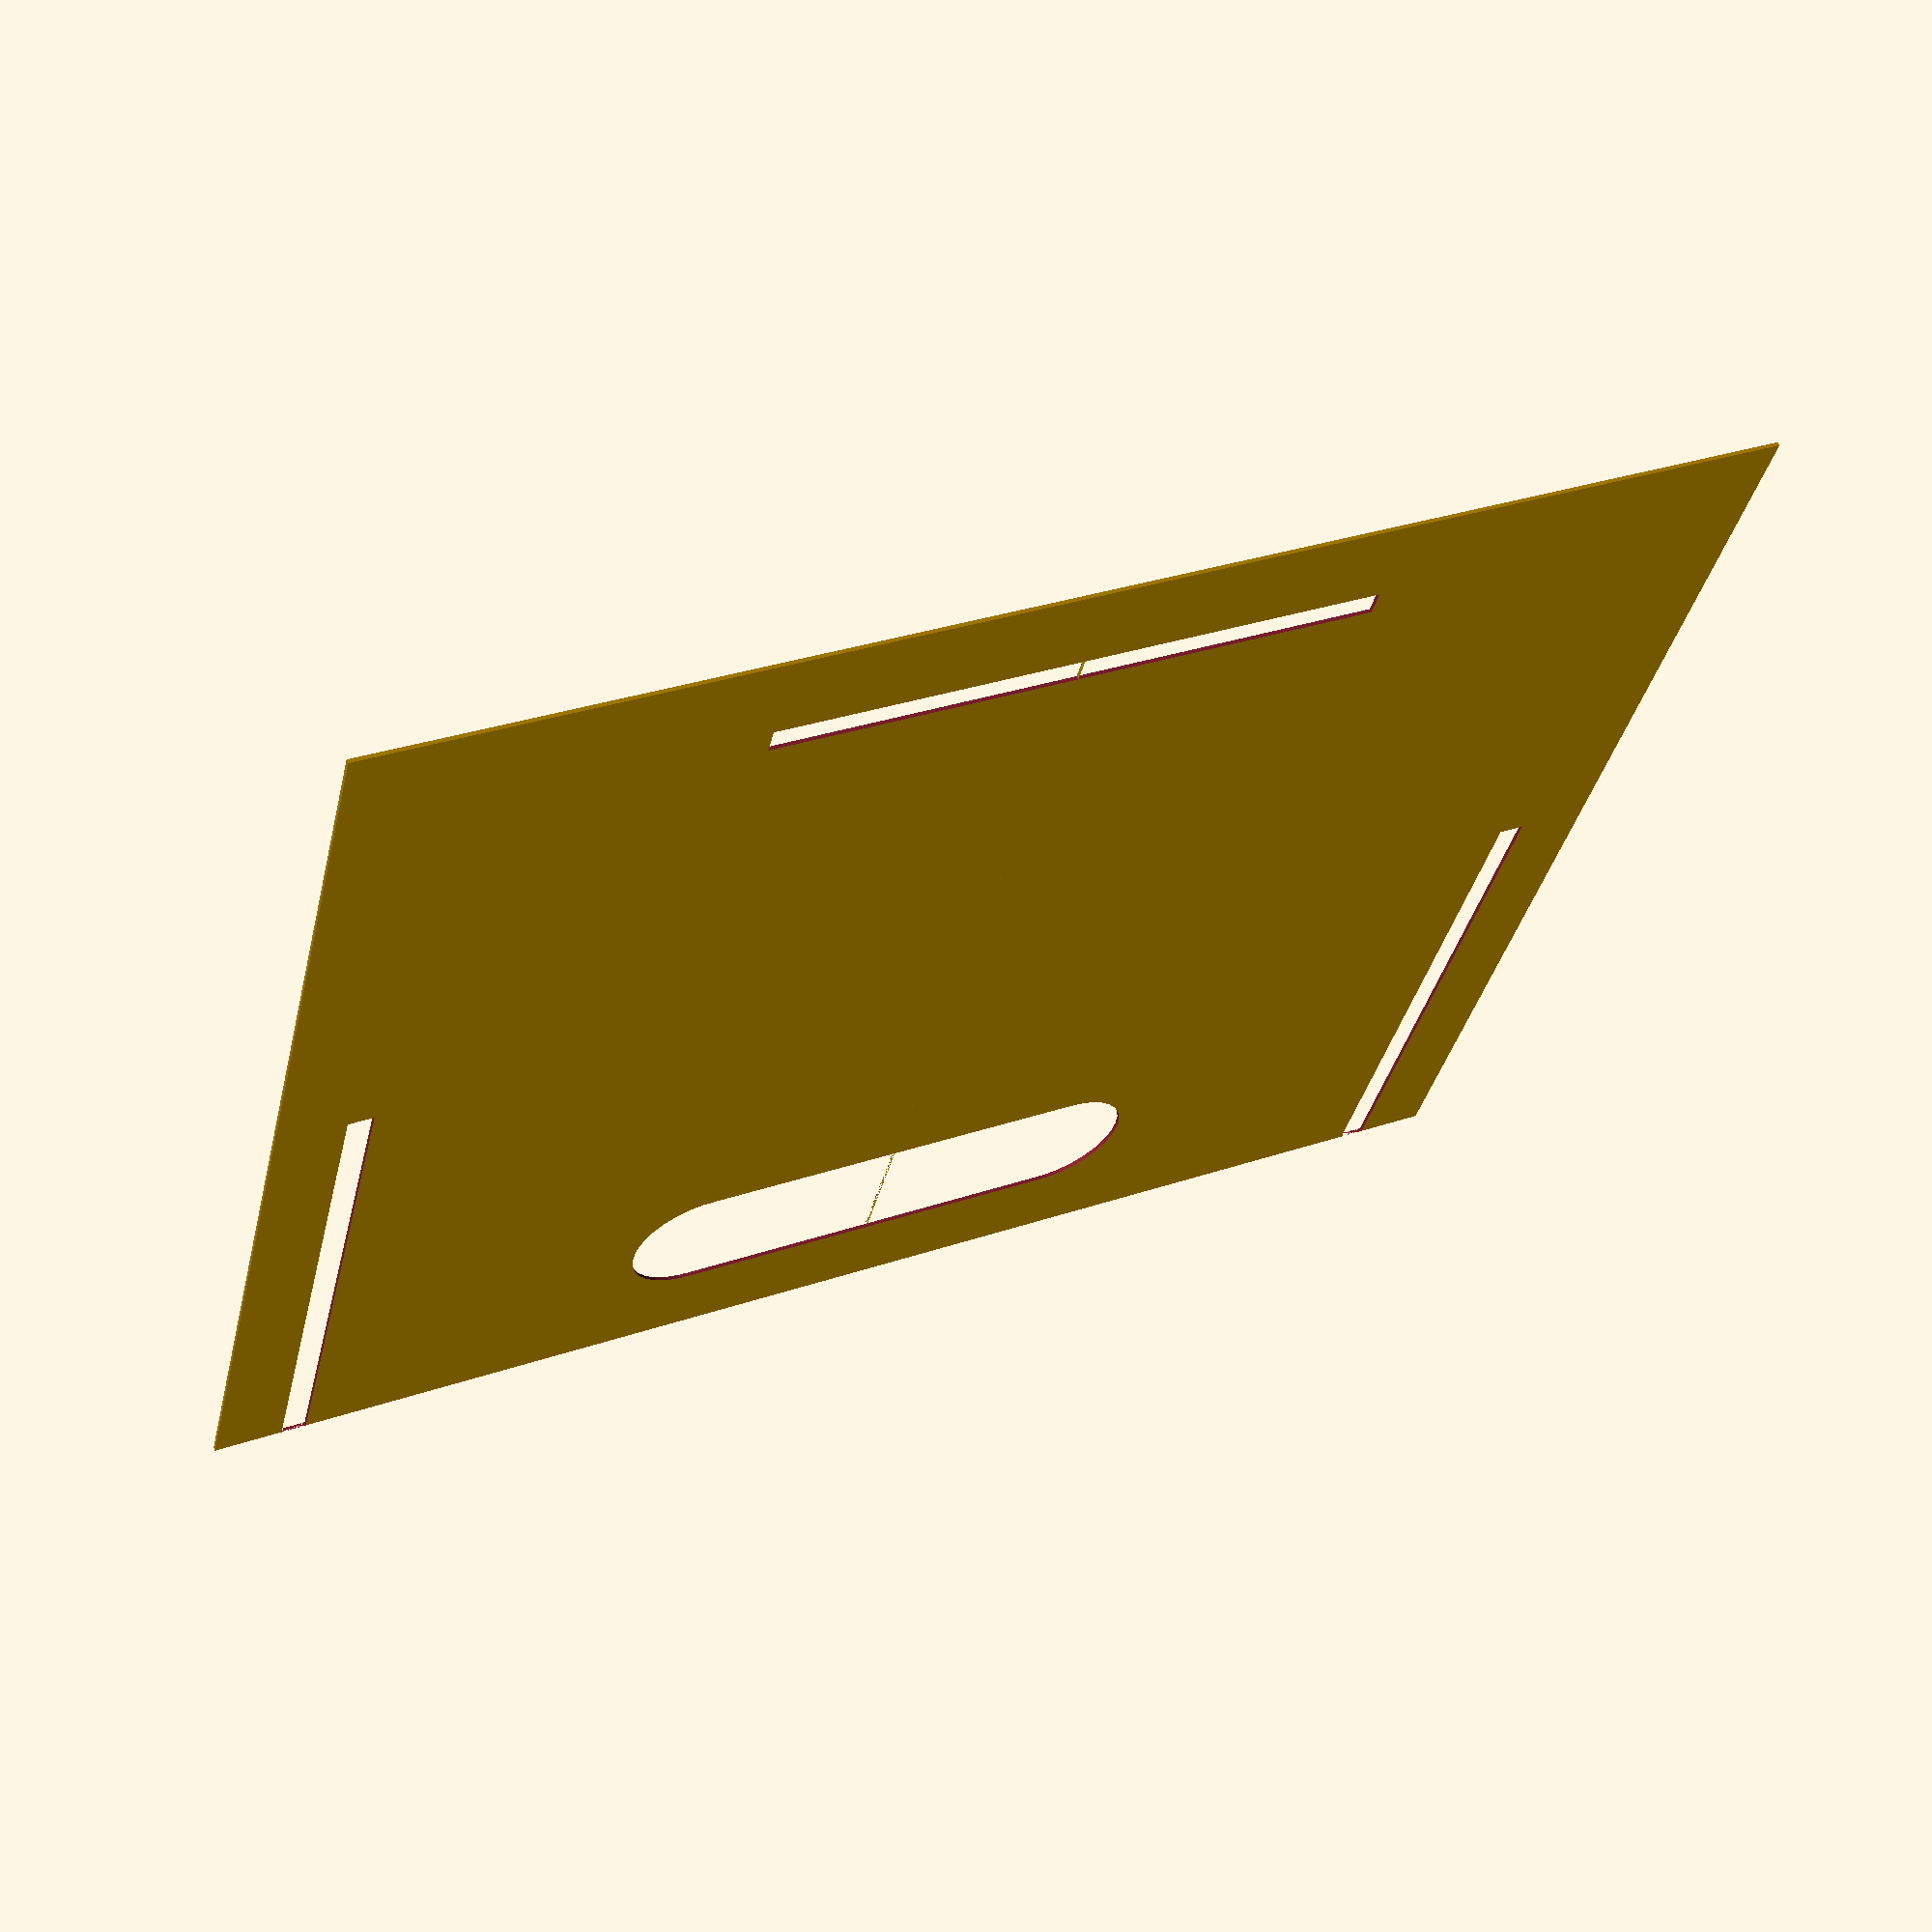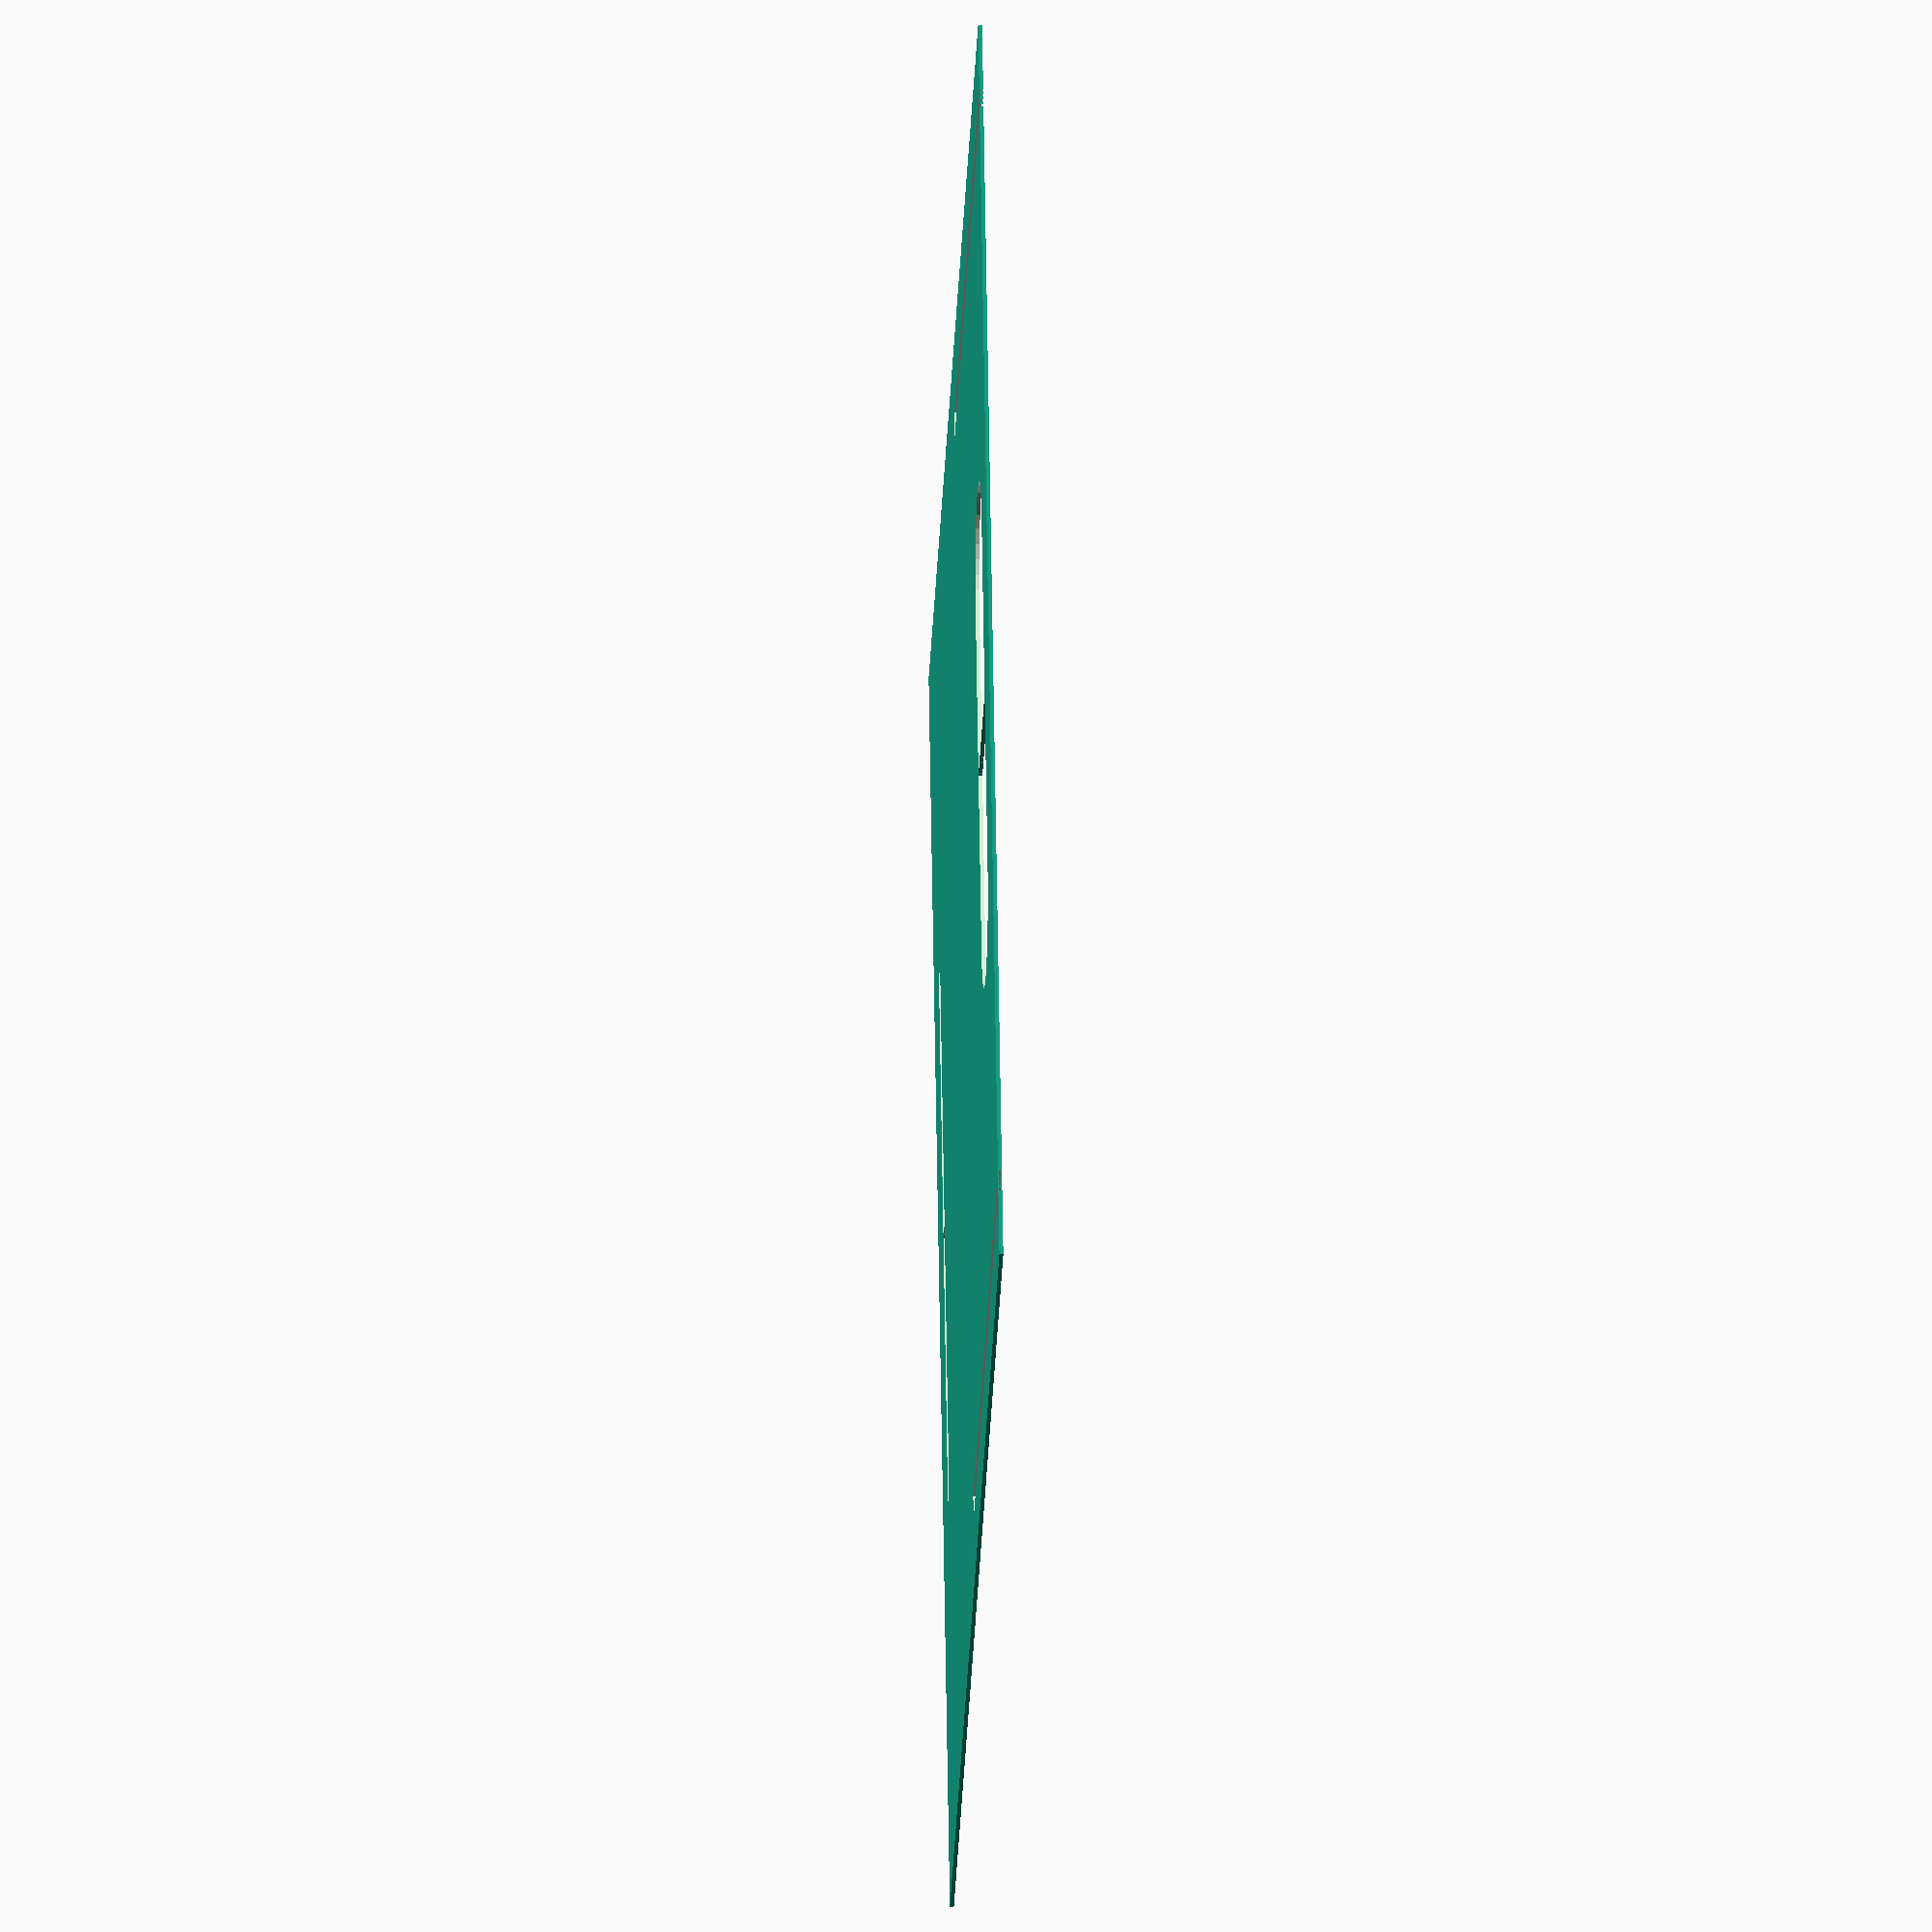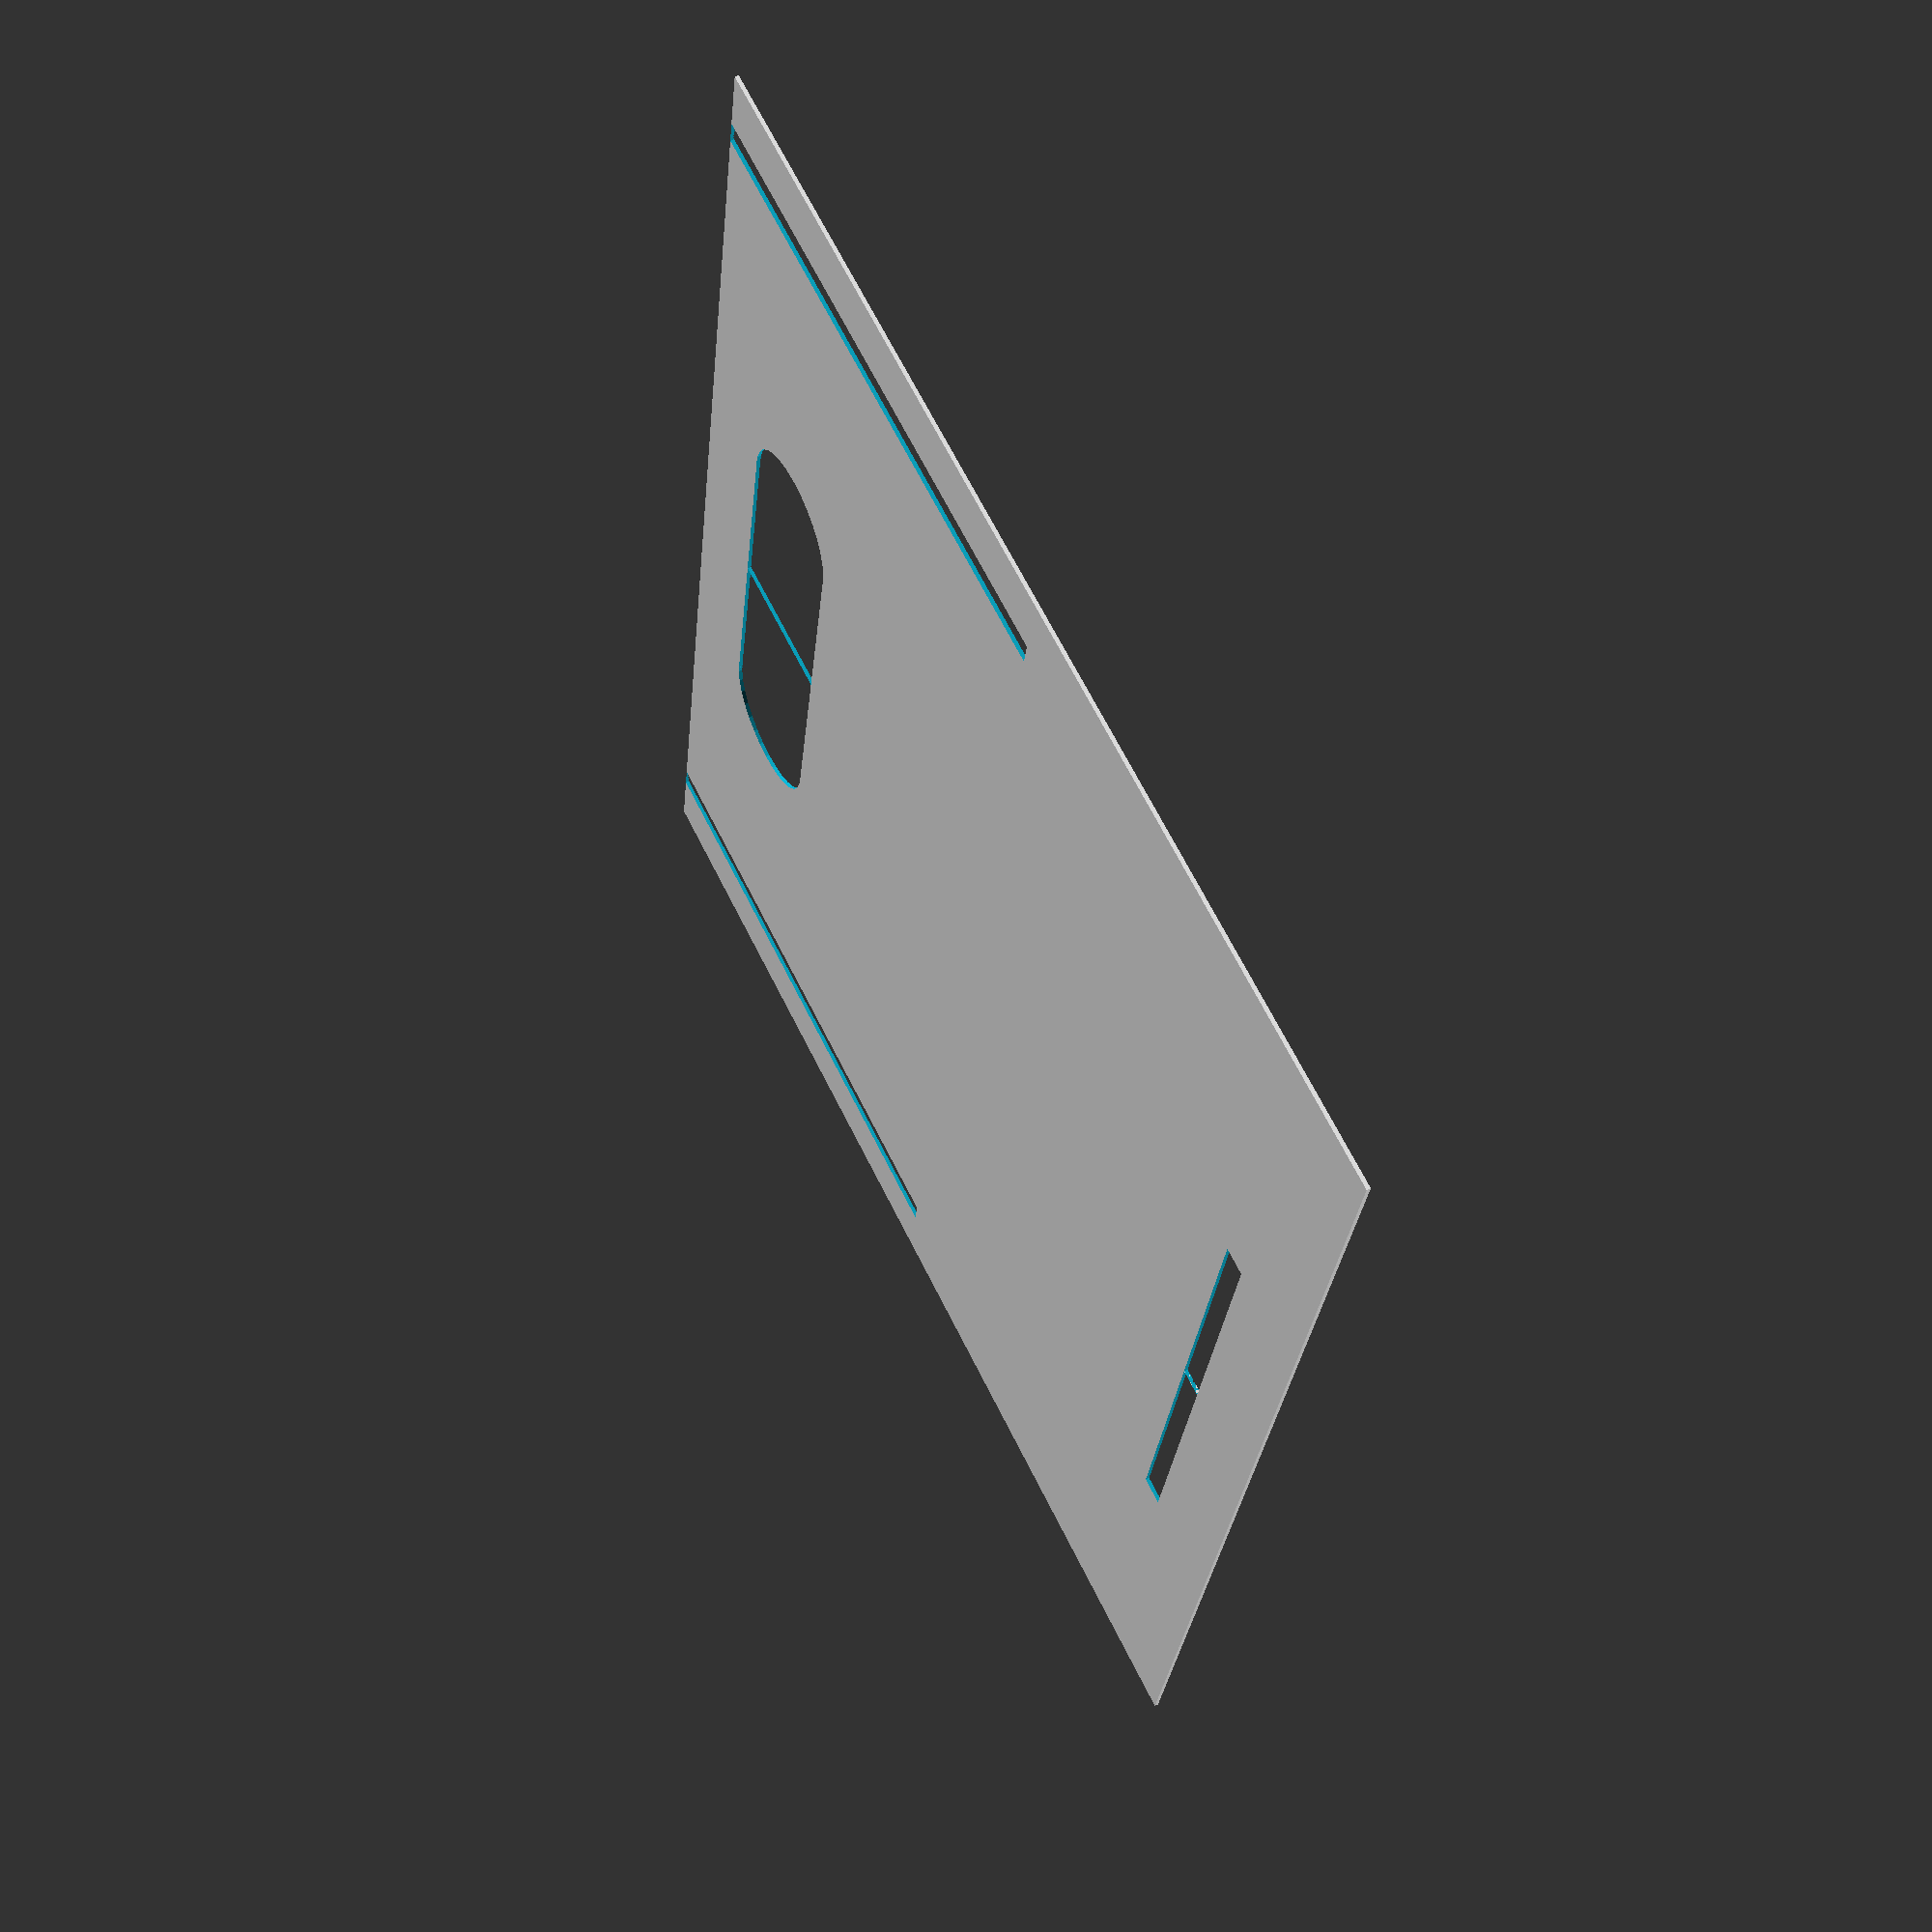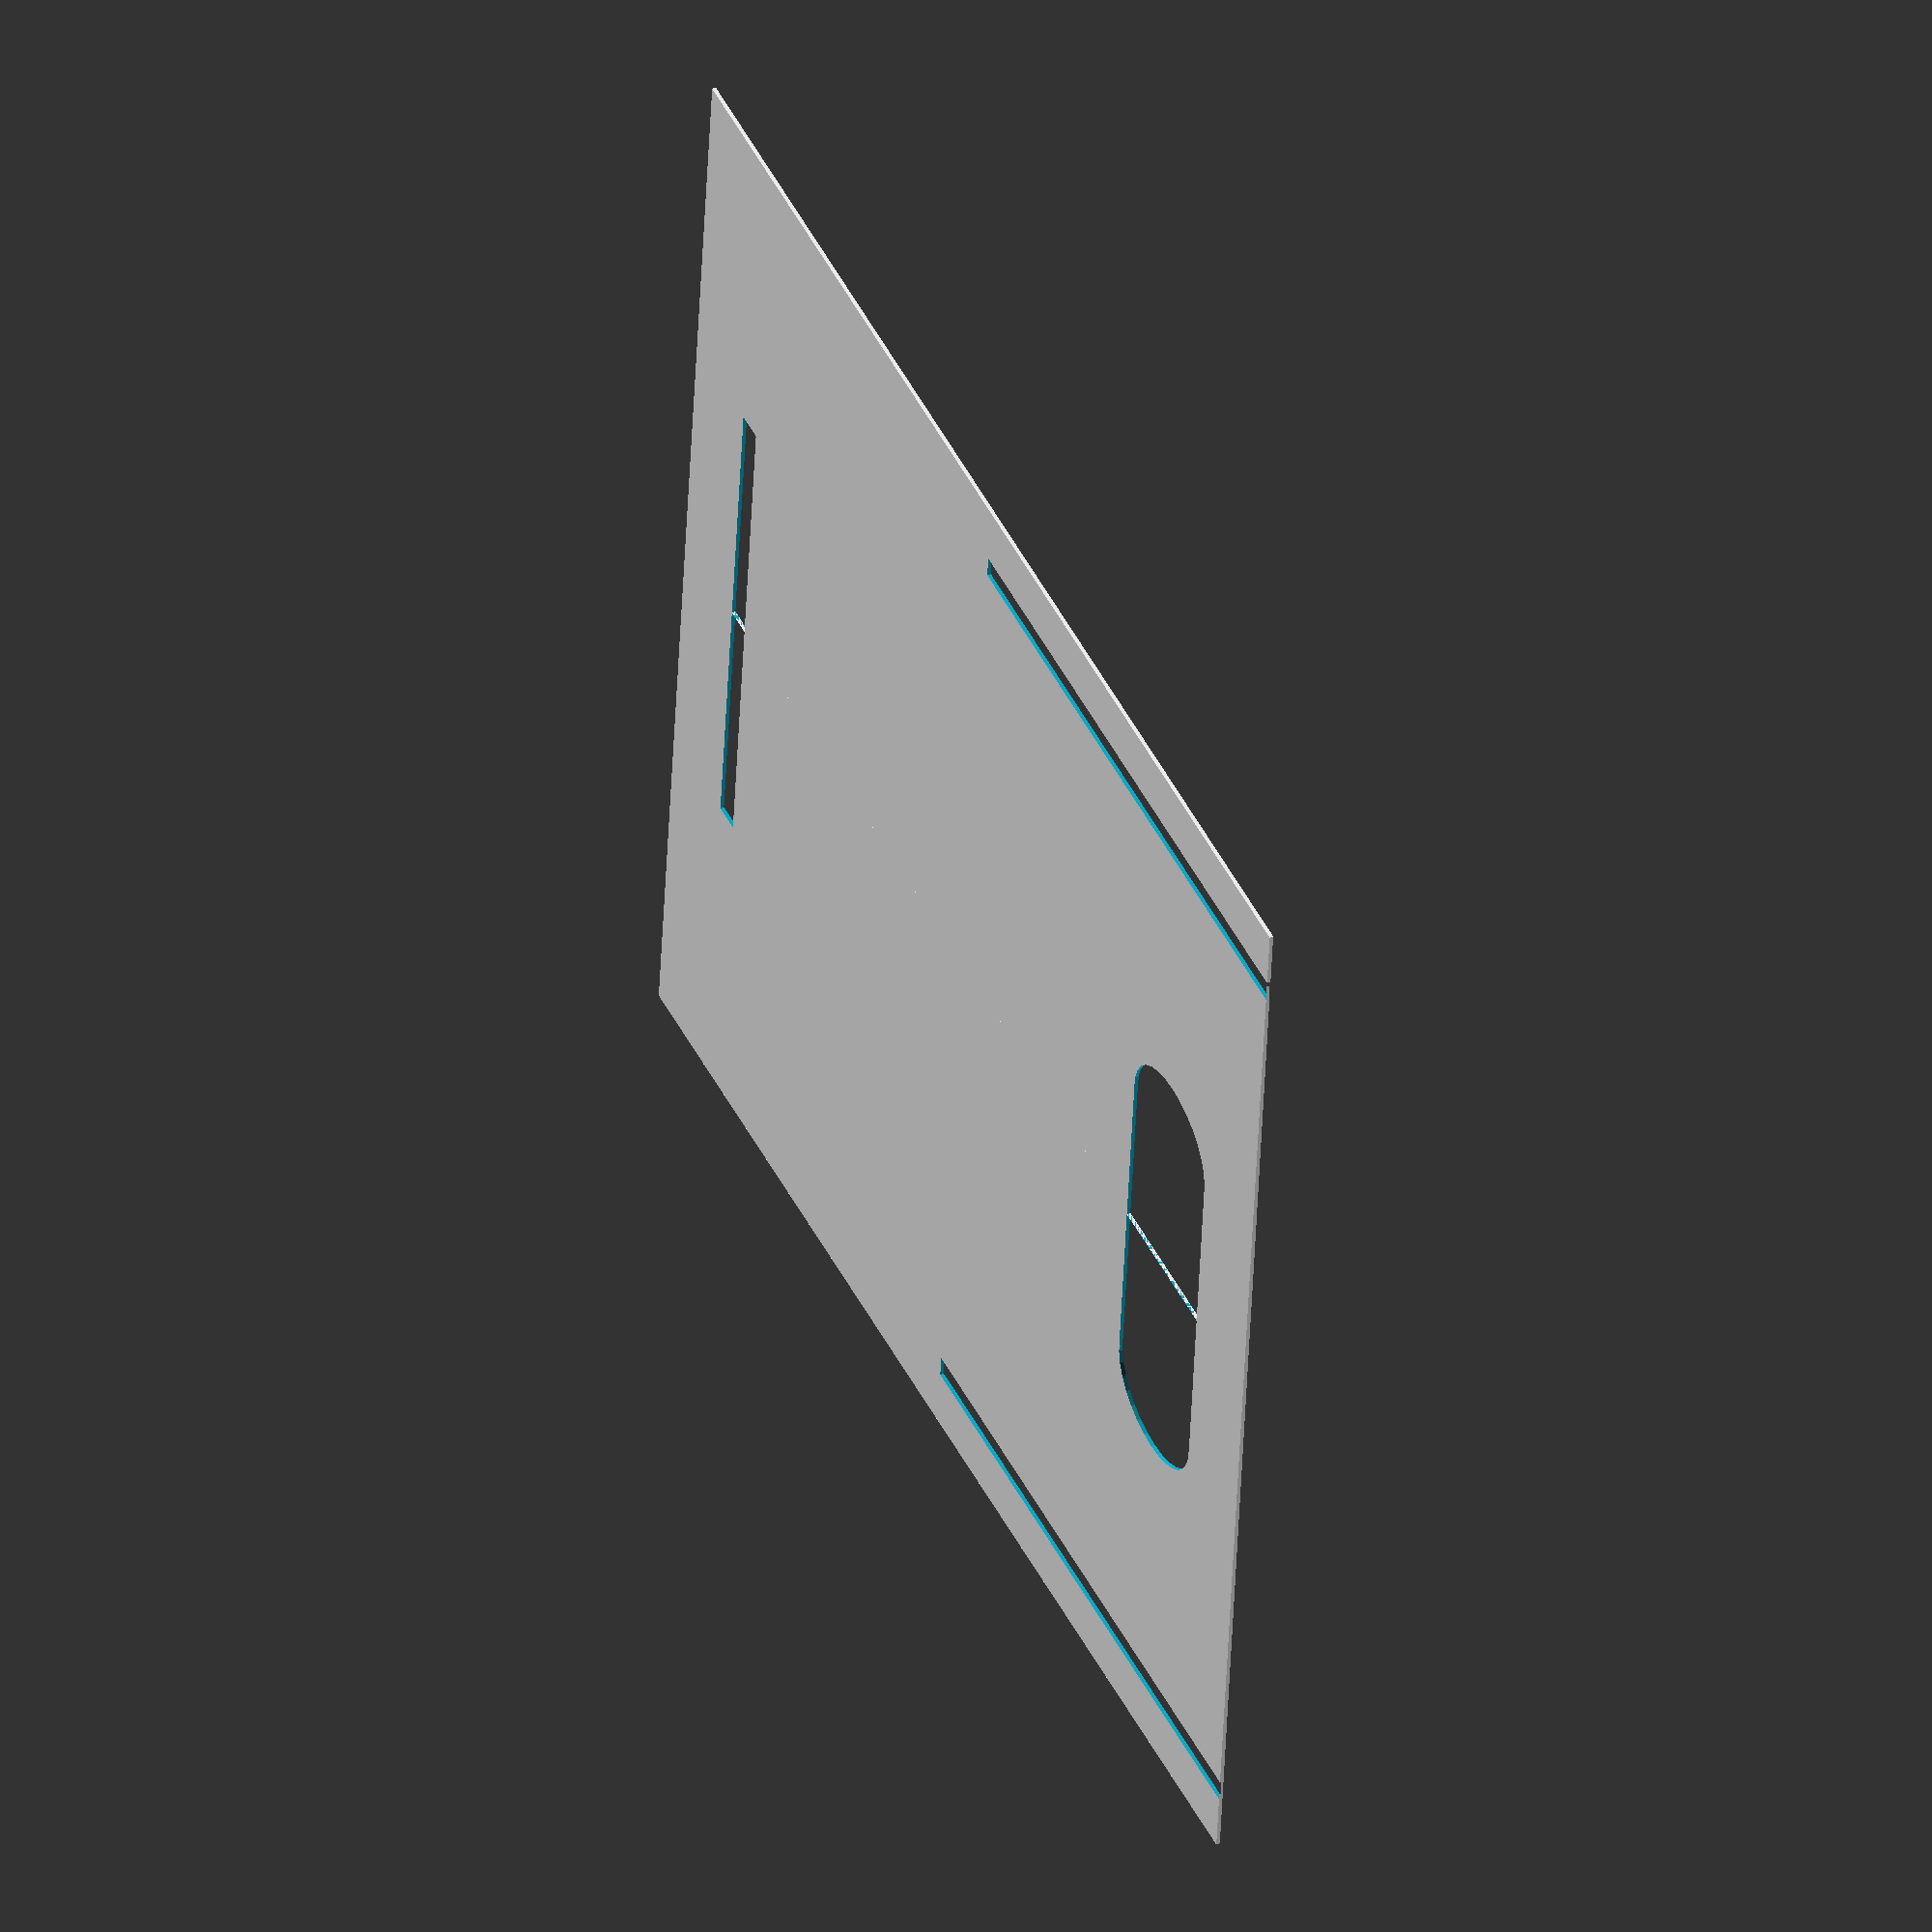
<openscad>
// Side A, the WIDE side, in millimeters, currenlty set to UHal small box sizes

overhang=25.4; 
width=320; // Internal measurement
widthE=width+overhang*2; // External width
height = 304.8;
plywoodThickness=6.35;
tabWidthW=width/2;
handleDepth=25.4;
handleX=108; // Including the radiused ends.
handleY=38.1;

fudge=0.5; // Fudge factor for slots



module A1(){

module half(){
   
   
   
    
difference(){
square([widthE/2, height]);

// Cutting out rectangular part of handle

translate([0, height -handleDepth- handleY, 0]){
square([handleX/2, handleY]);
}

// Radius for end of handle

translate([handleX/2, height-handleDepth-handleY/2, 0]){
circle(handleY/2);
}

// Vertical slots

translate([widthE/2 - overhang, height/2, 0]){

square([plywoodThickness+fudge, height/2]);
}

// Tab slot

translate([0, overhang, 0]){
square([tabWidthW/2, plywoodThickness+fudge]);
}

} // End difference block
} // End define module half

half();

 mirror([1, 0, 0]){
  half();
}
} // End define module A1



// 0-ing bottom left corner
module A(){

translate([widthE/2, 0, 0]){
    A1();
}
}

// Printing object

A();
</openscad>
<views>
elev=299.4 azim=193.7 roll=336.2 proj=p view=solid
elev=193.5 azim=250.6 roll=92.5 proj=o view=wireframe
elev=124.8 azim=259.4 roll=297.1 proj=p view=wireframe
elev=132.3 azim=85.5 roll=297.7 proj=o view=solid
</views>
